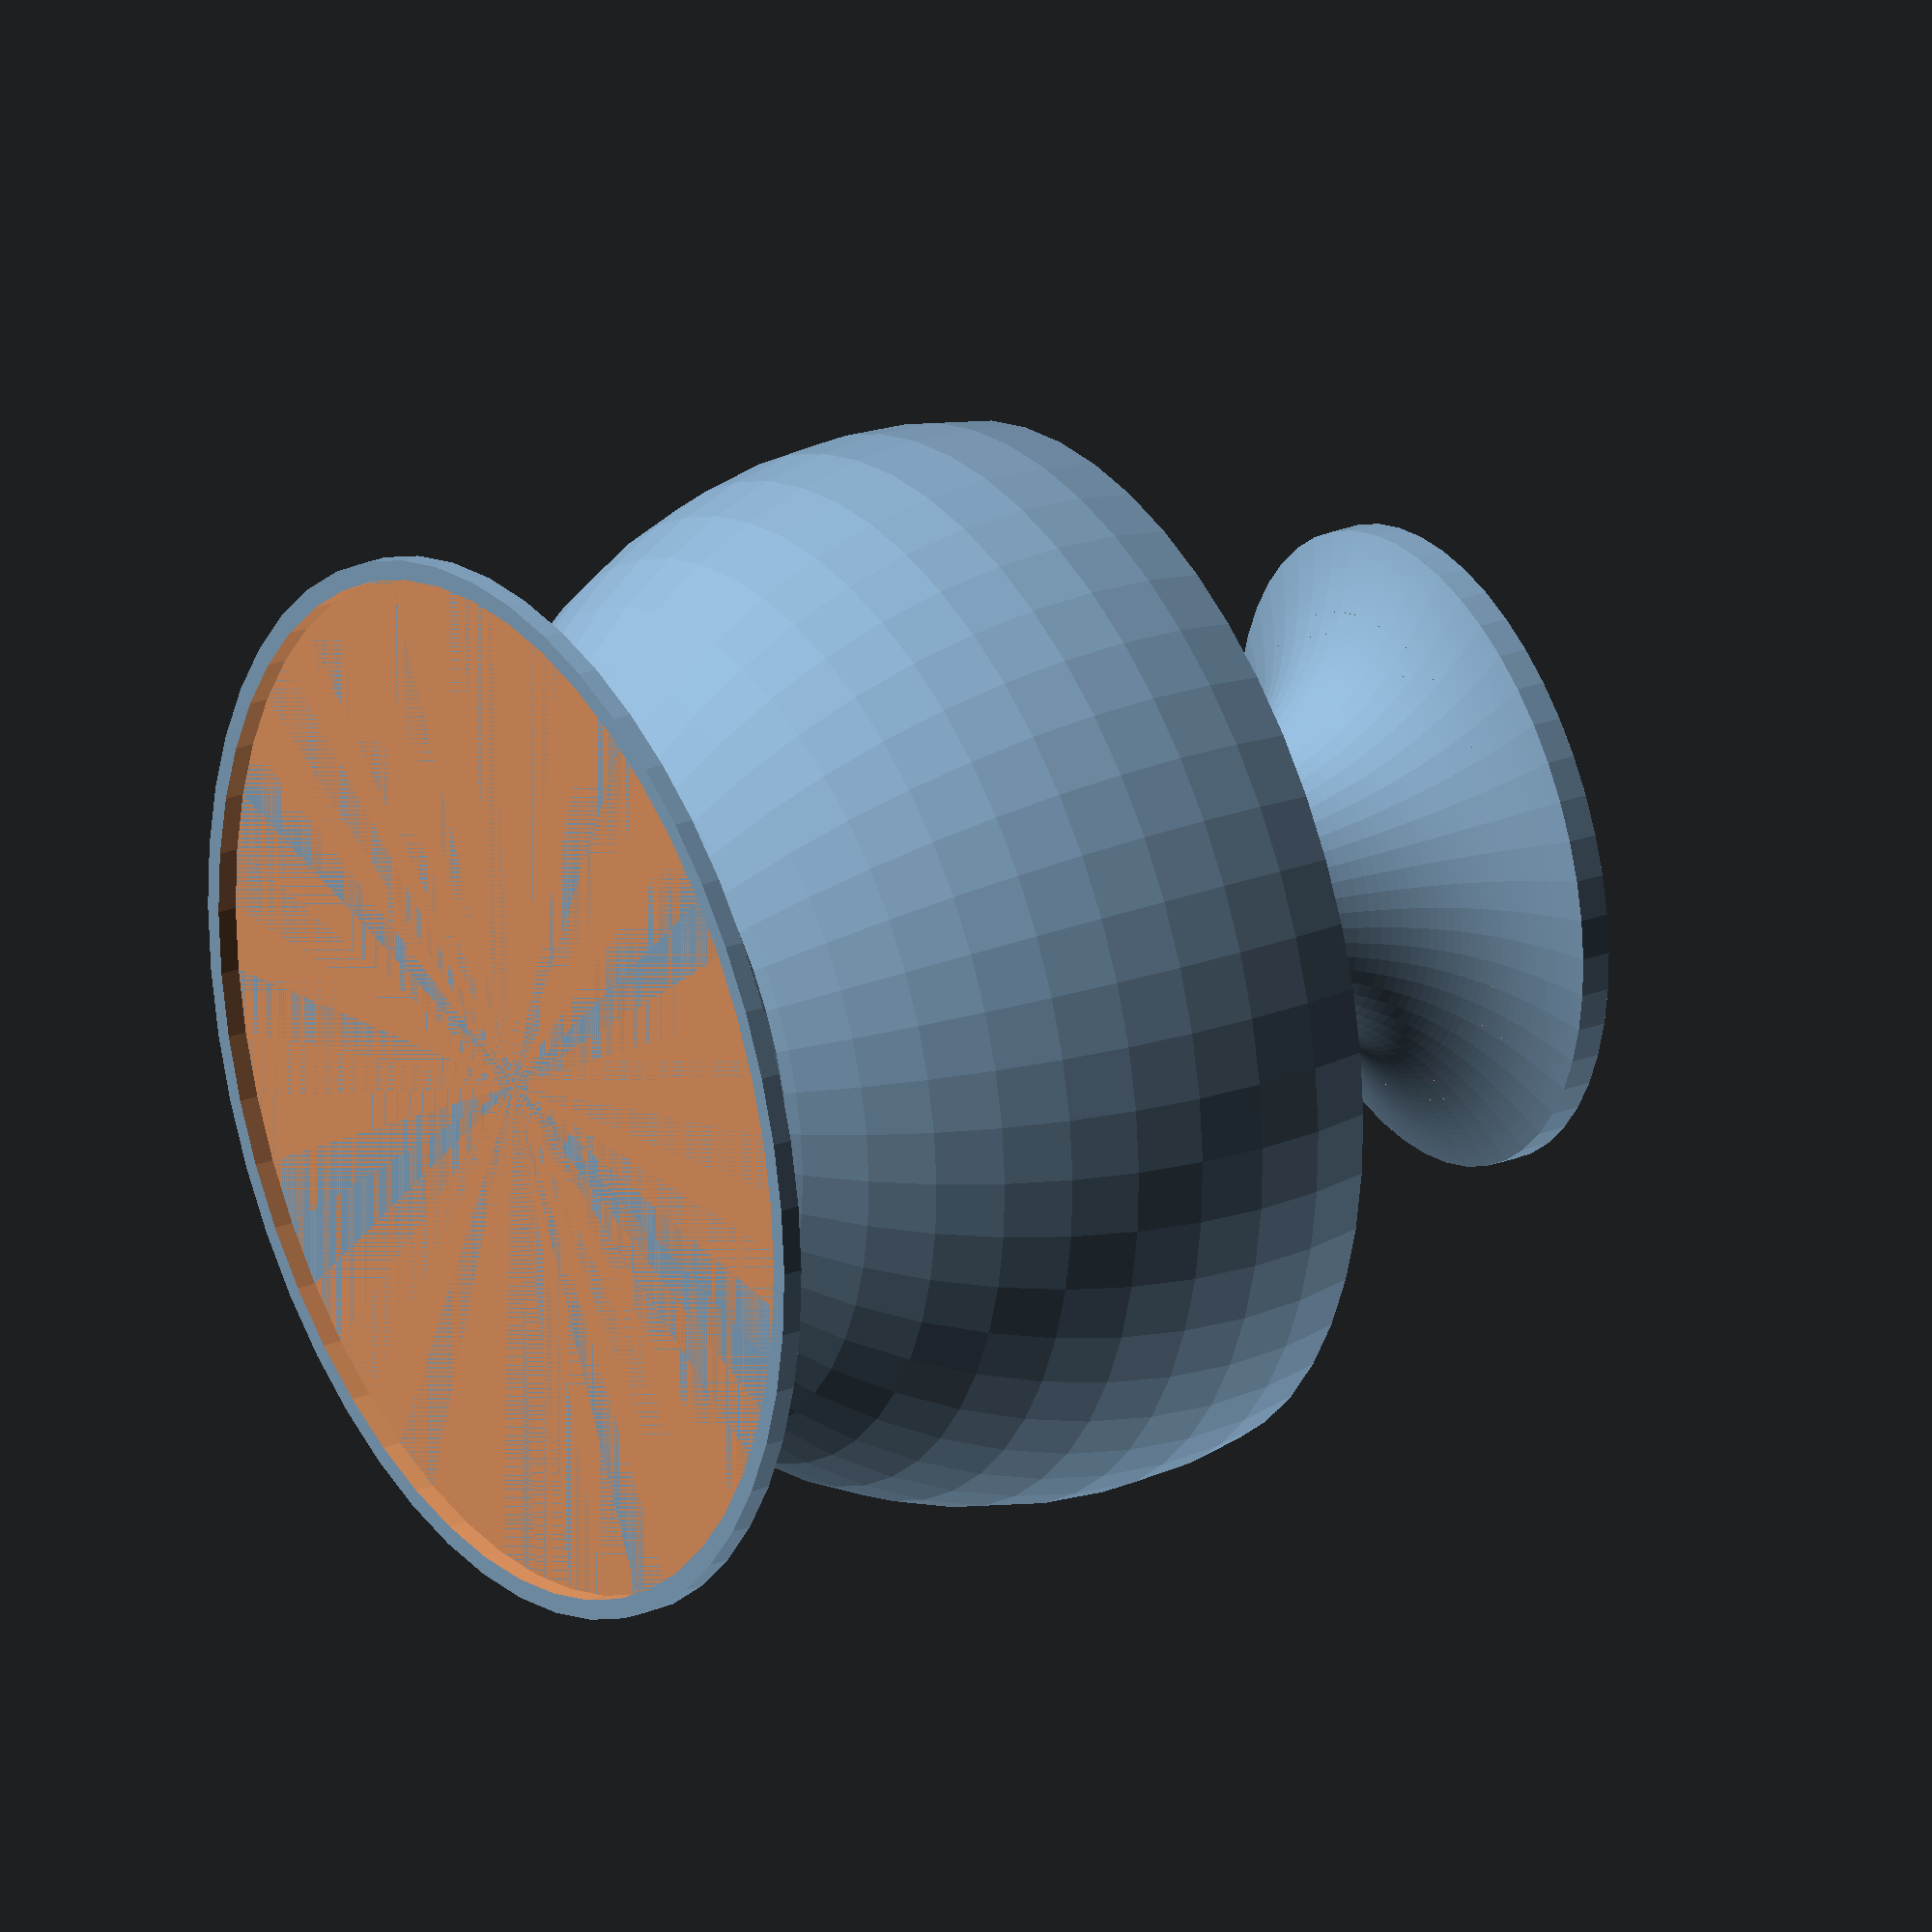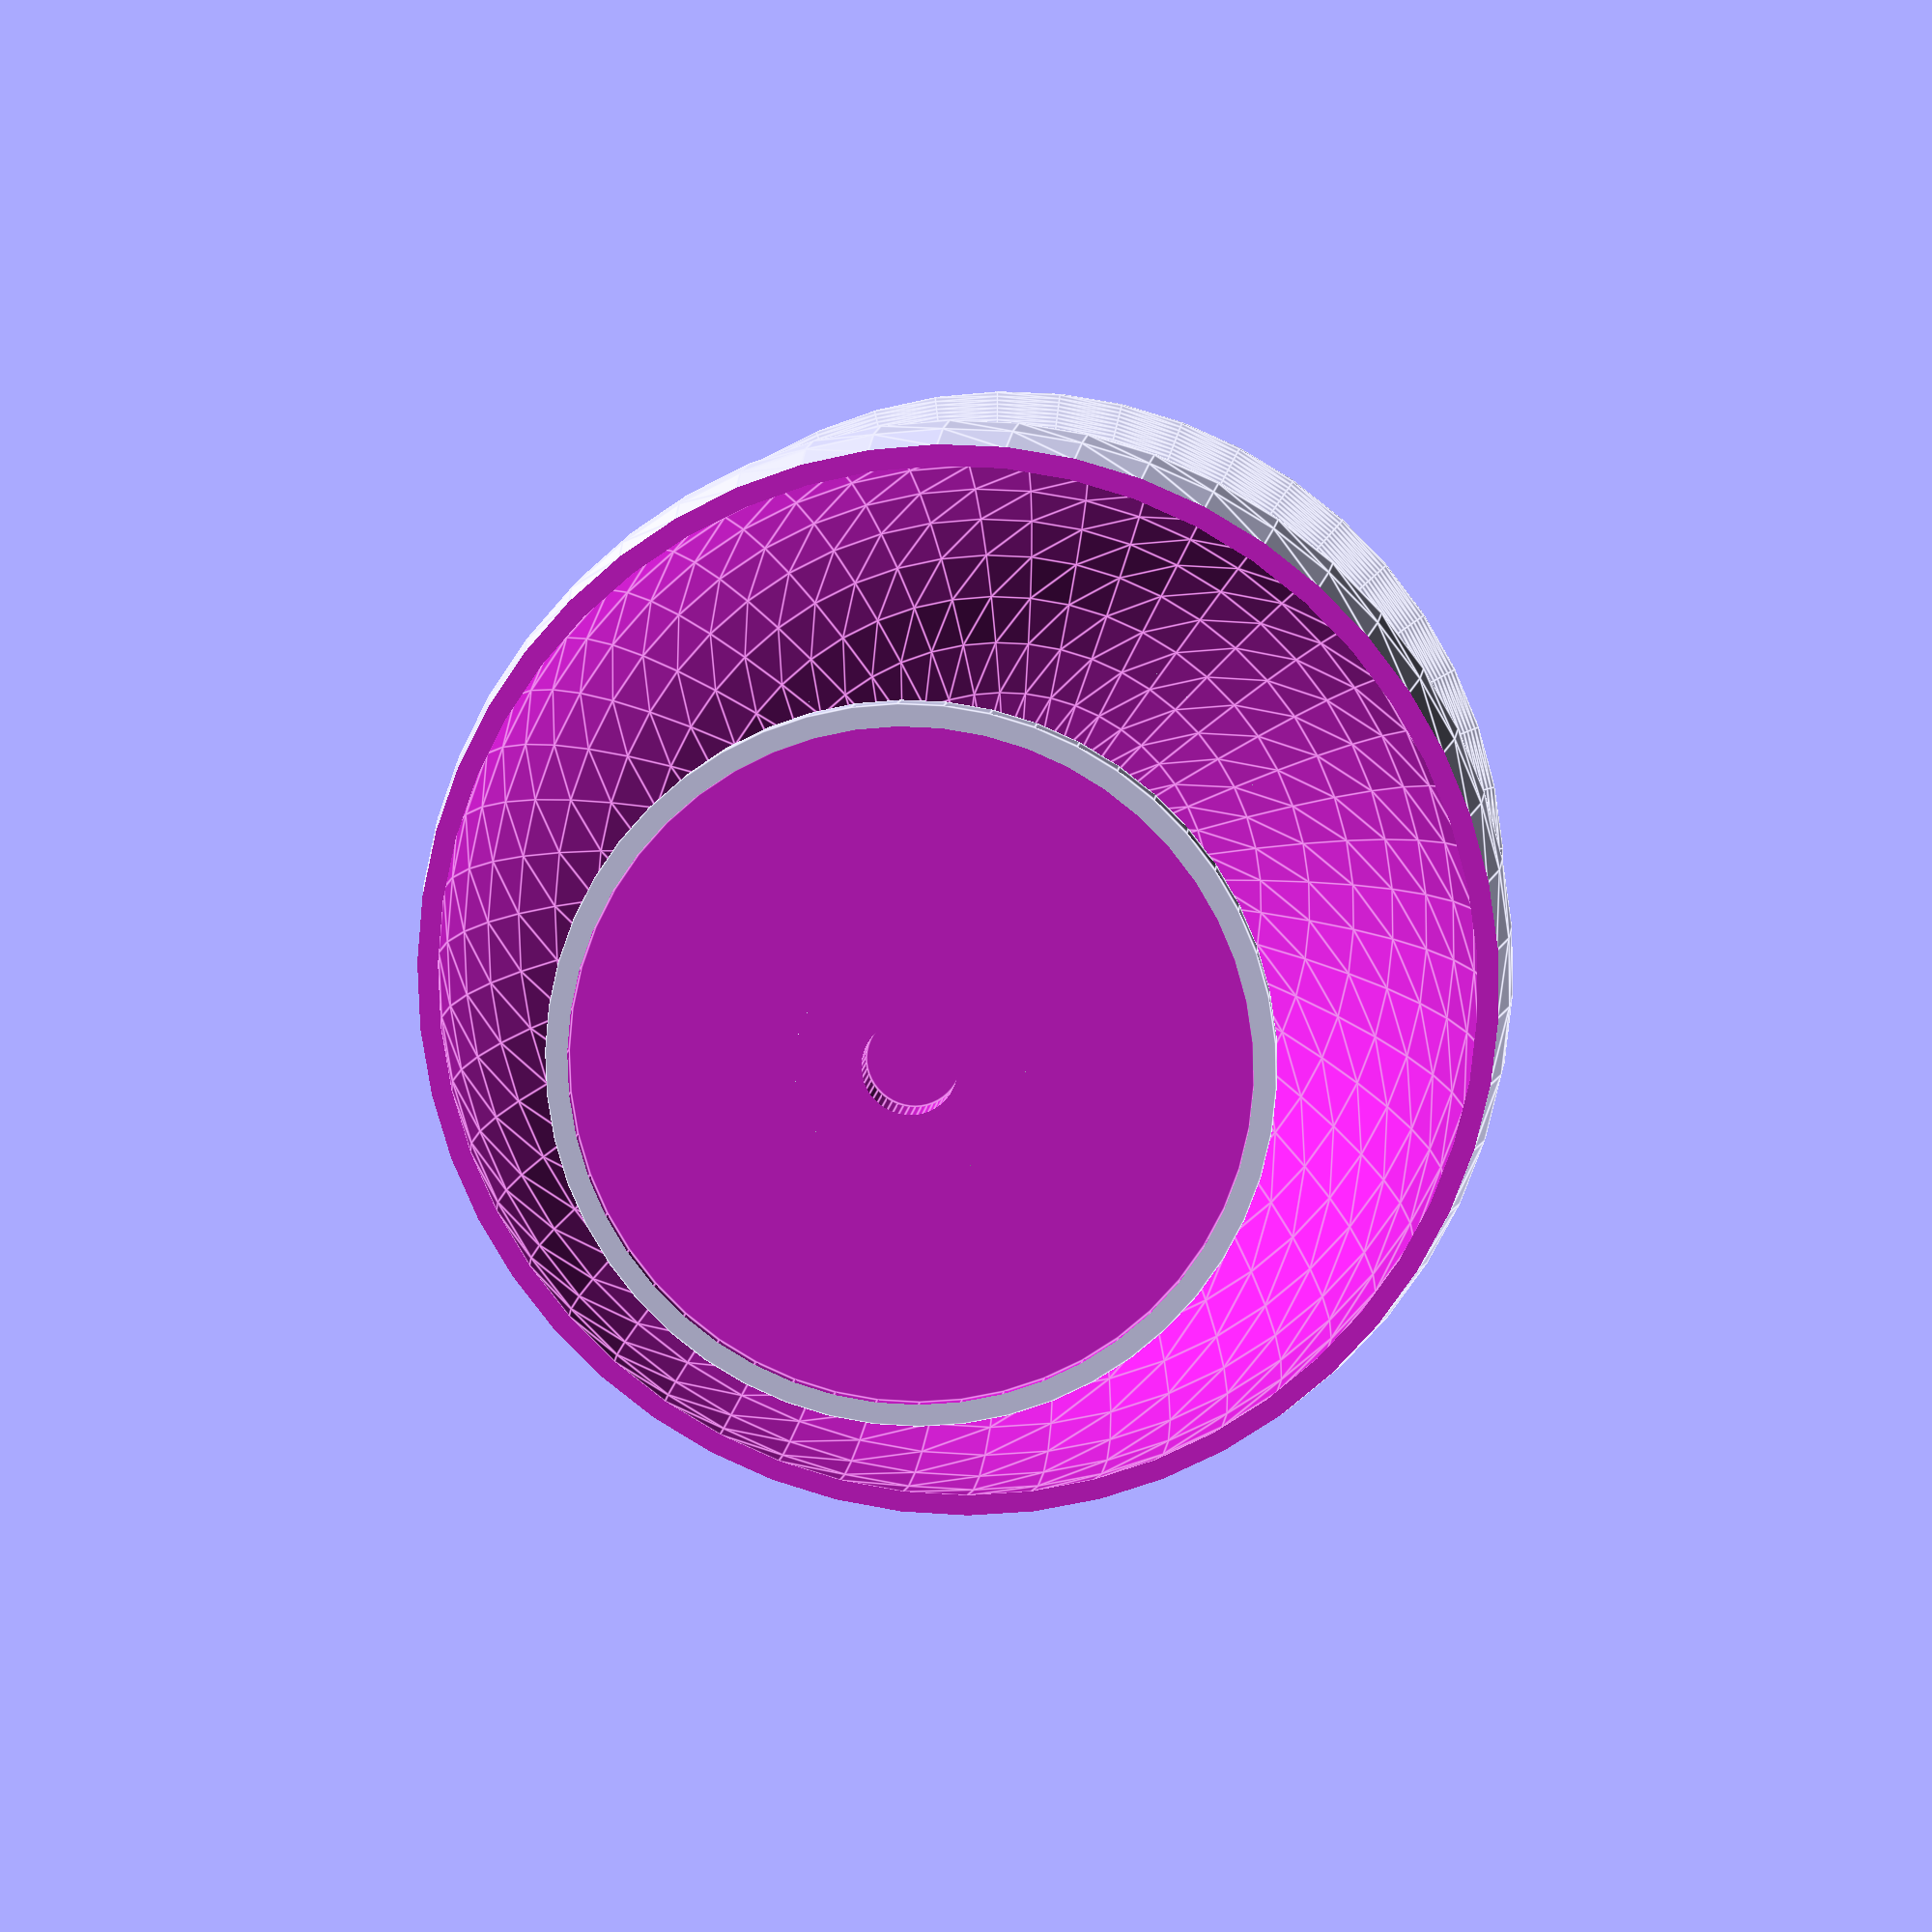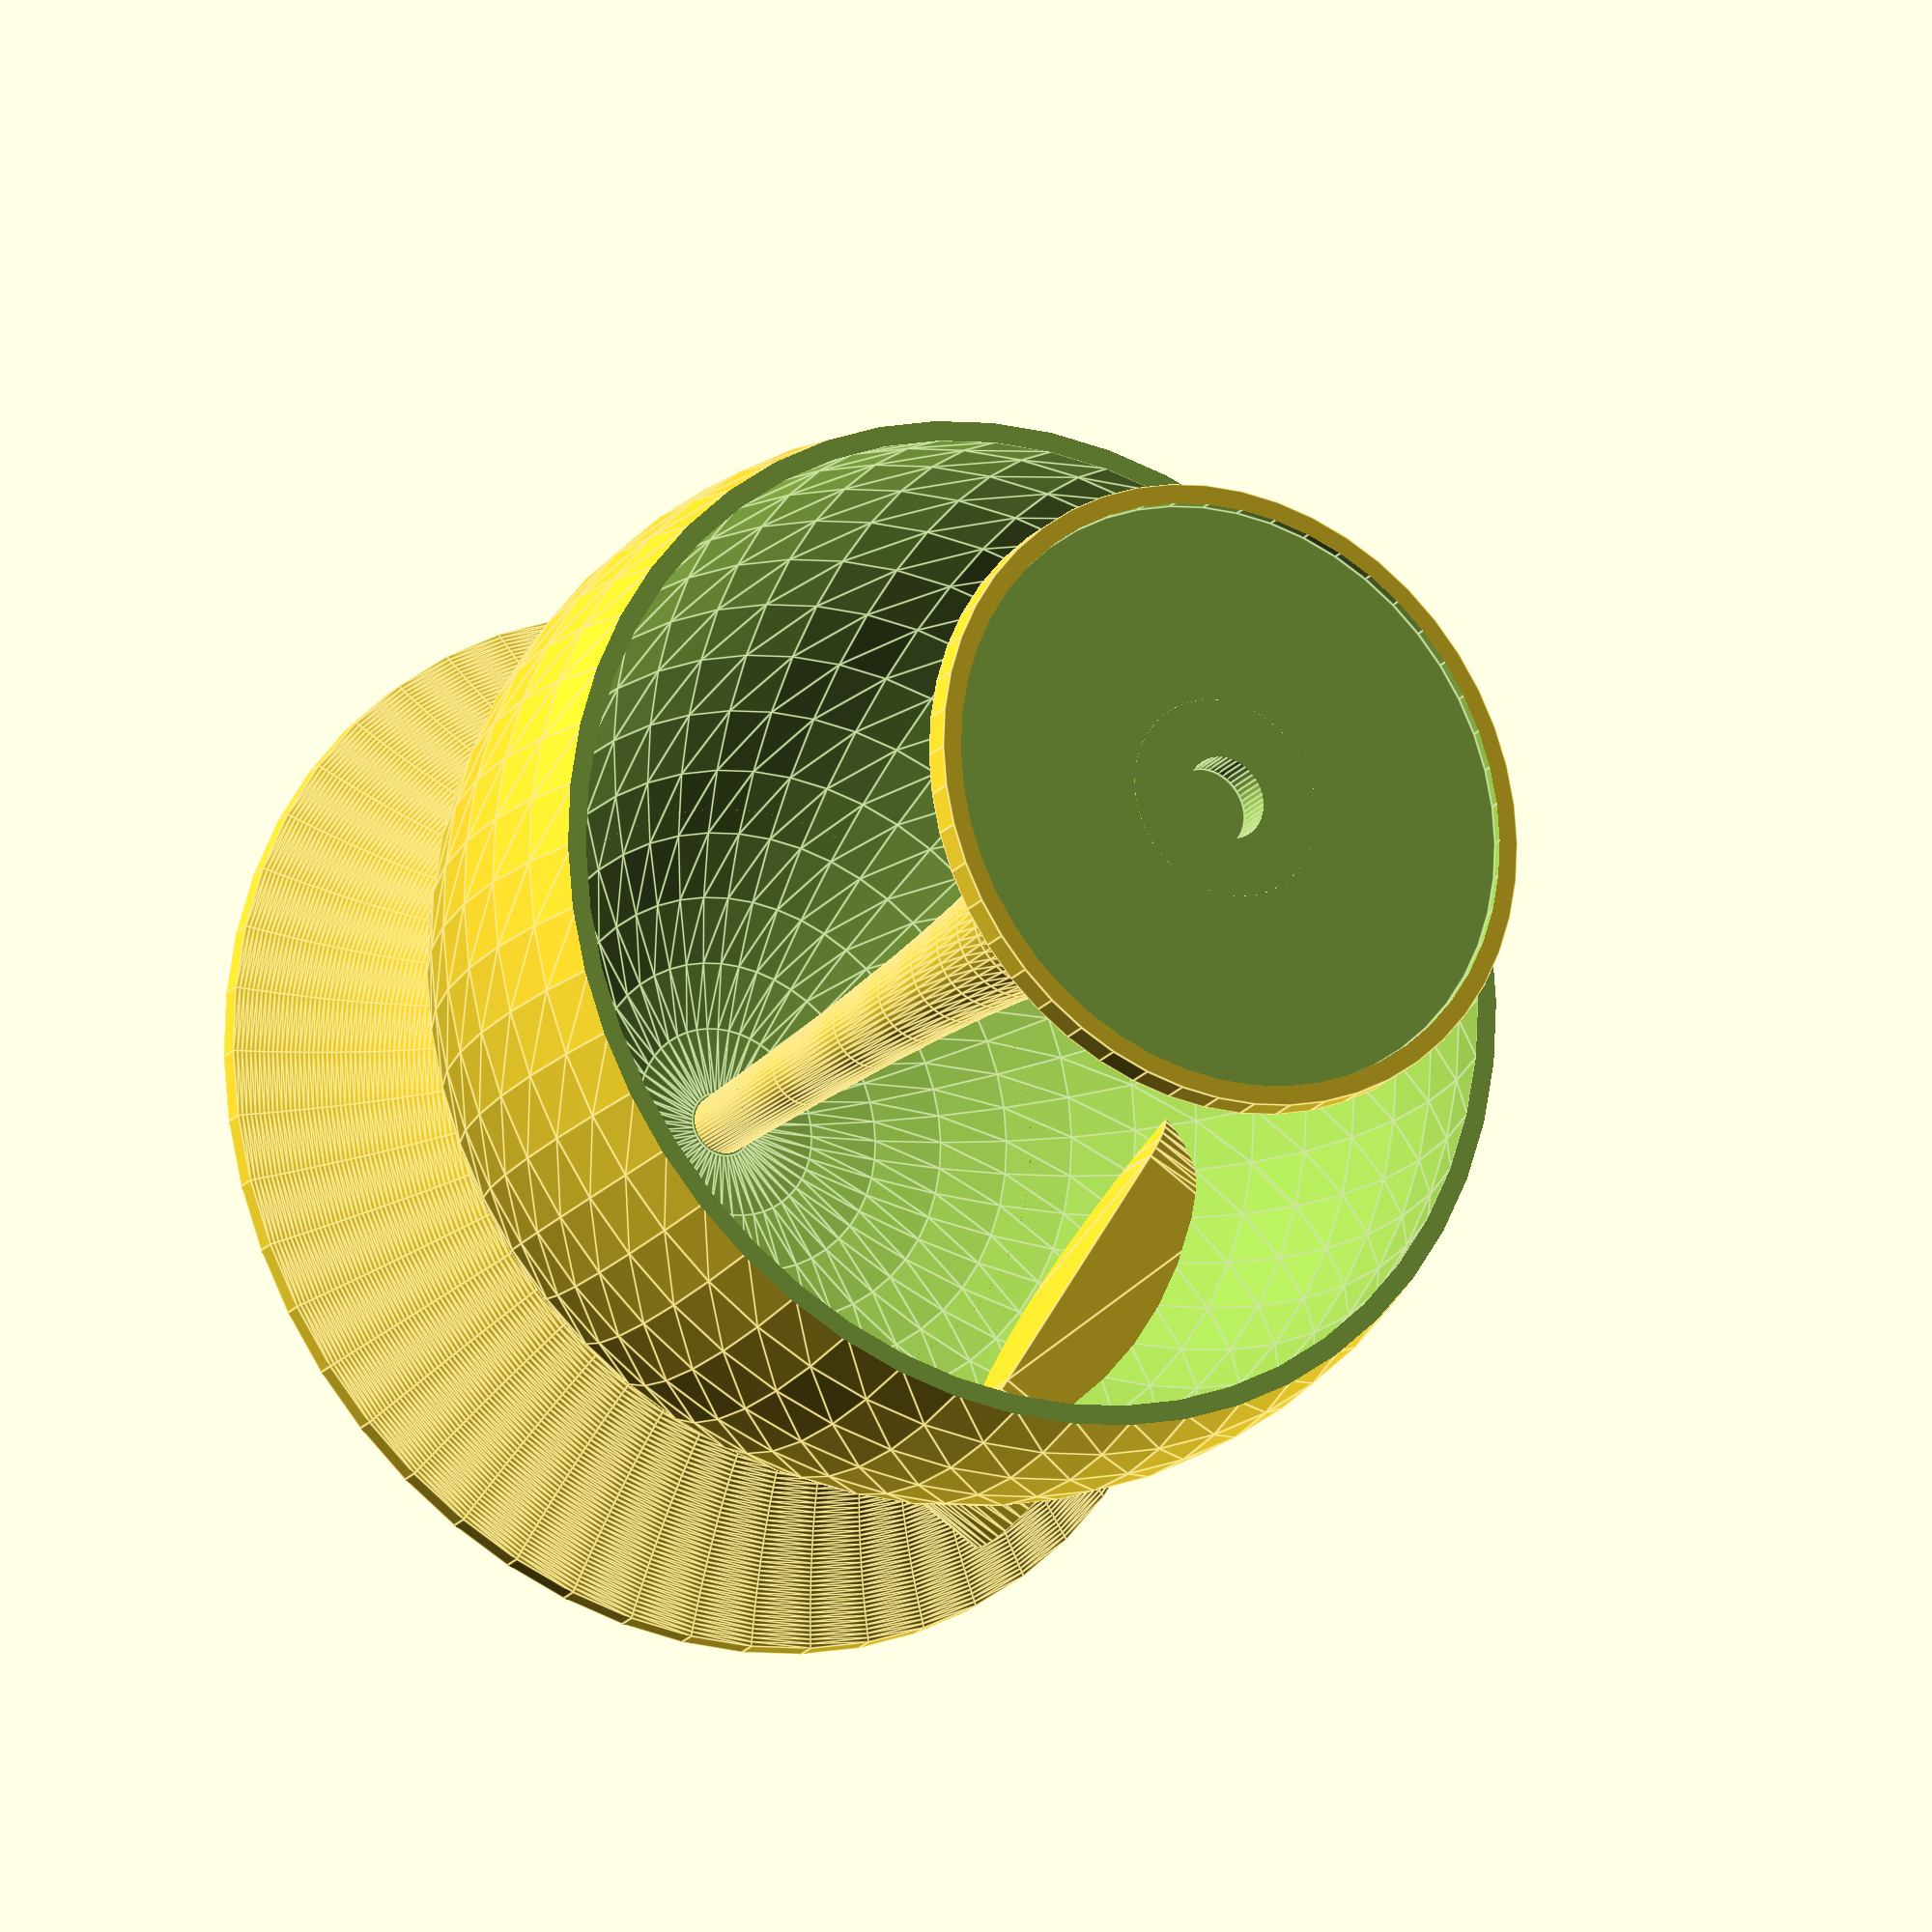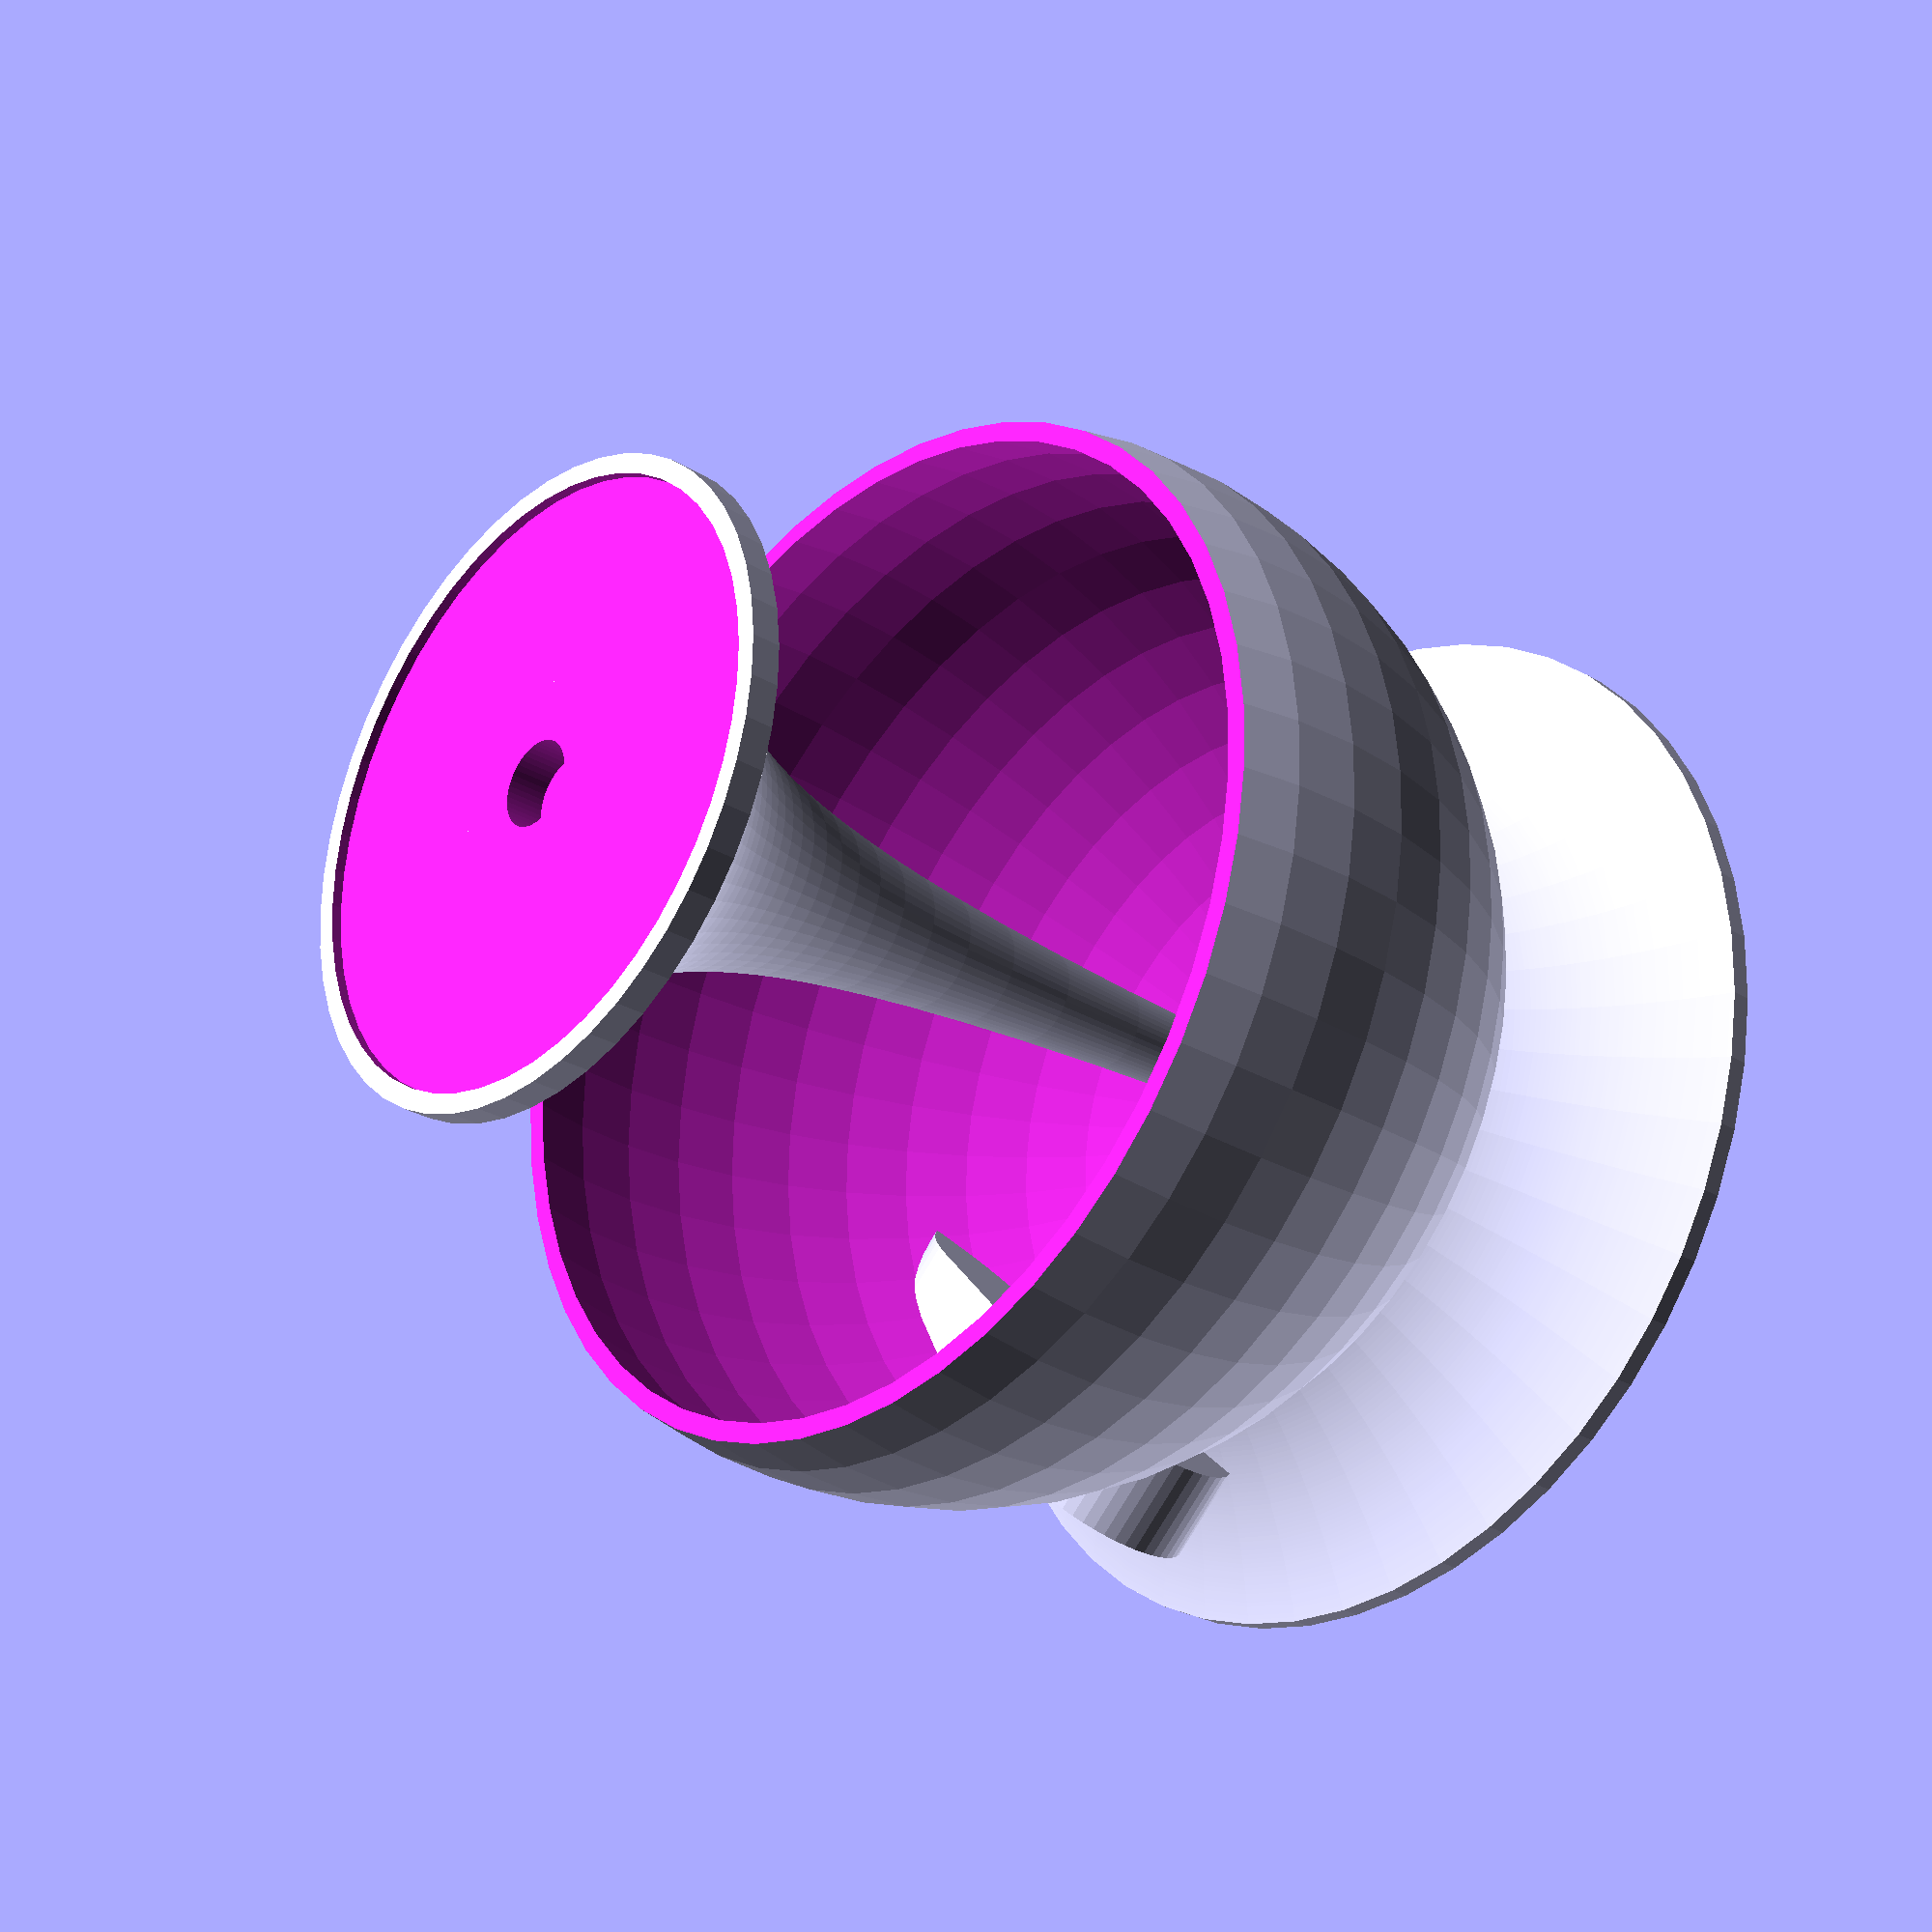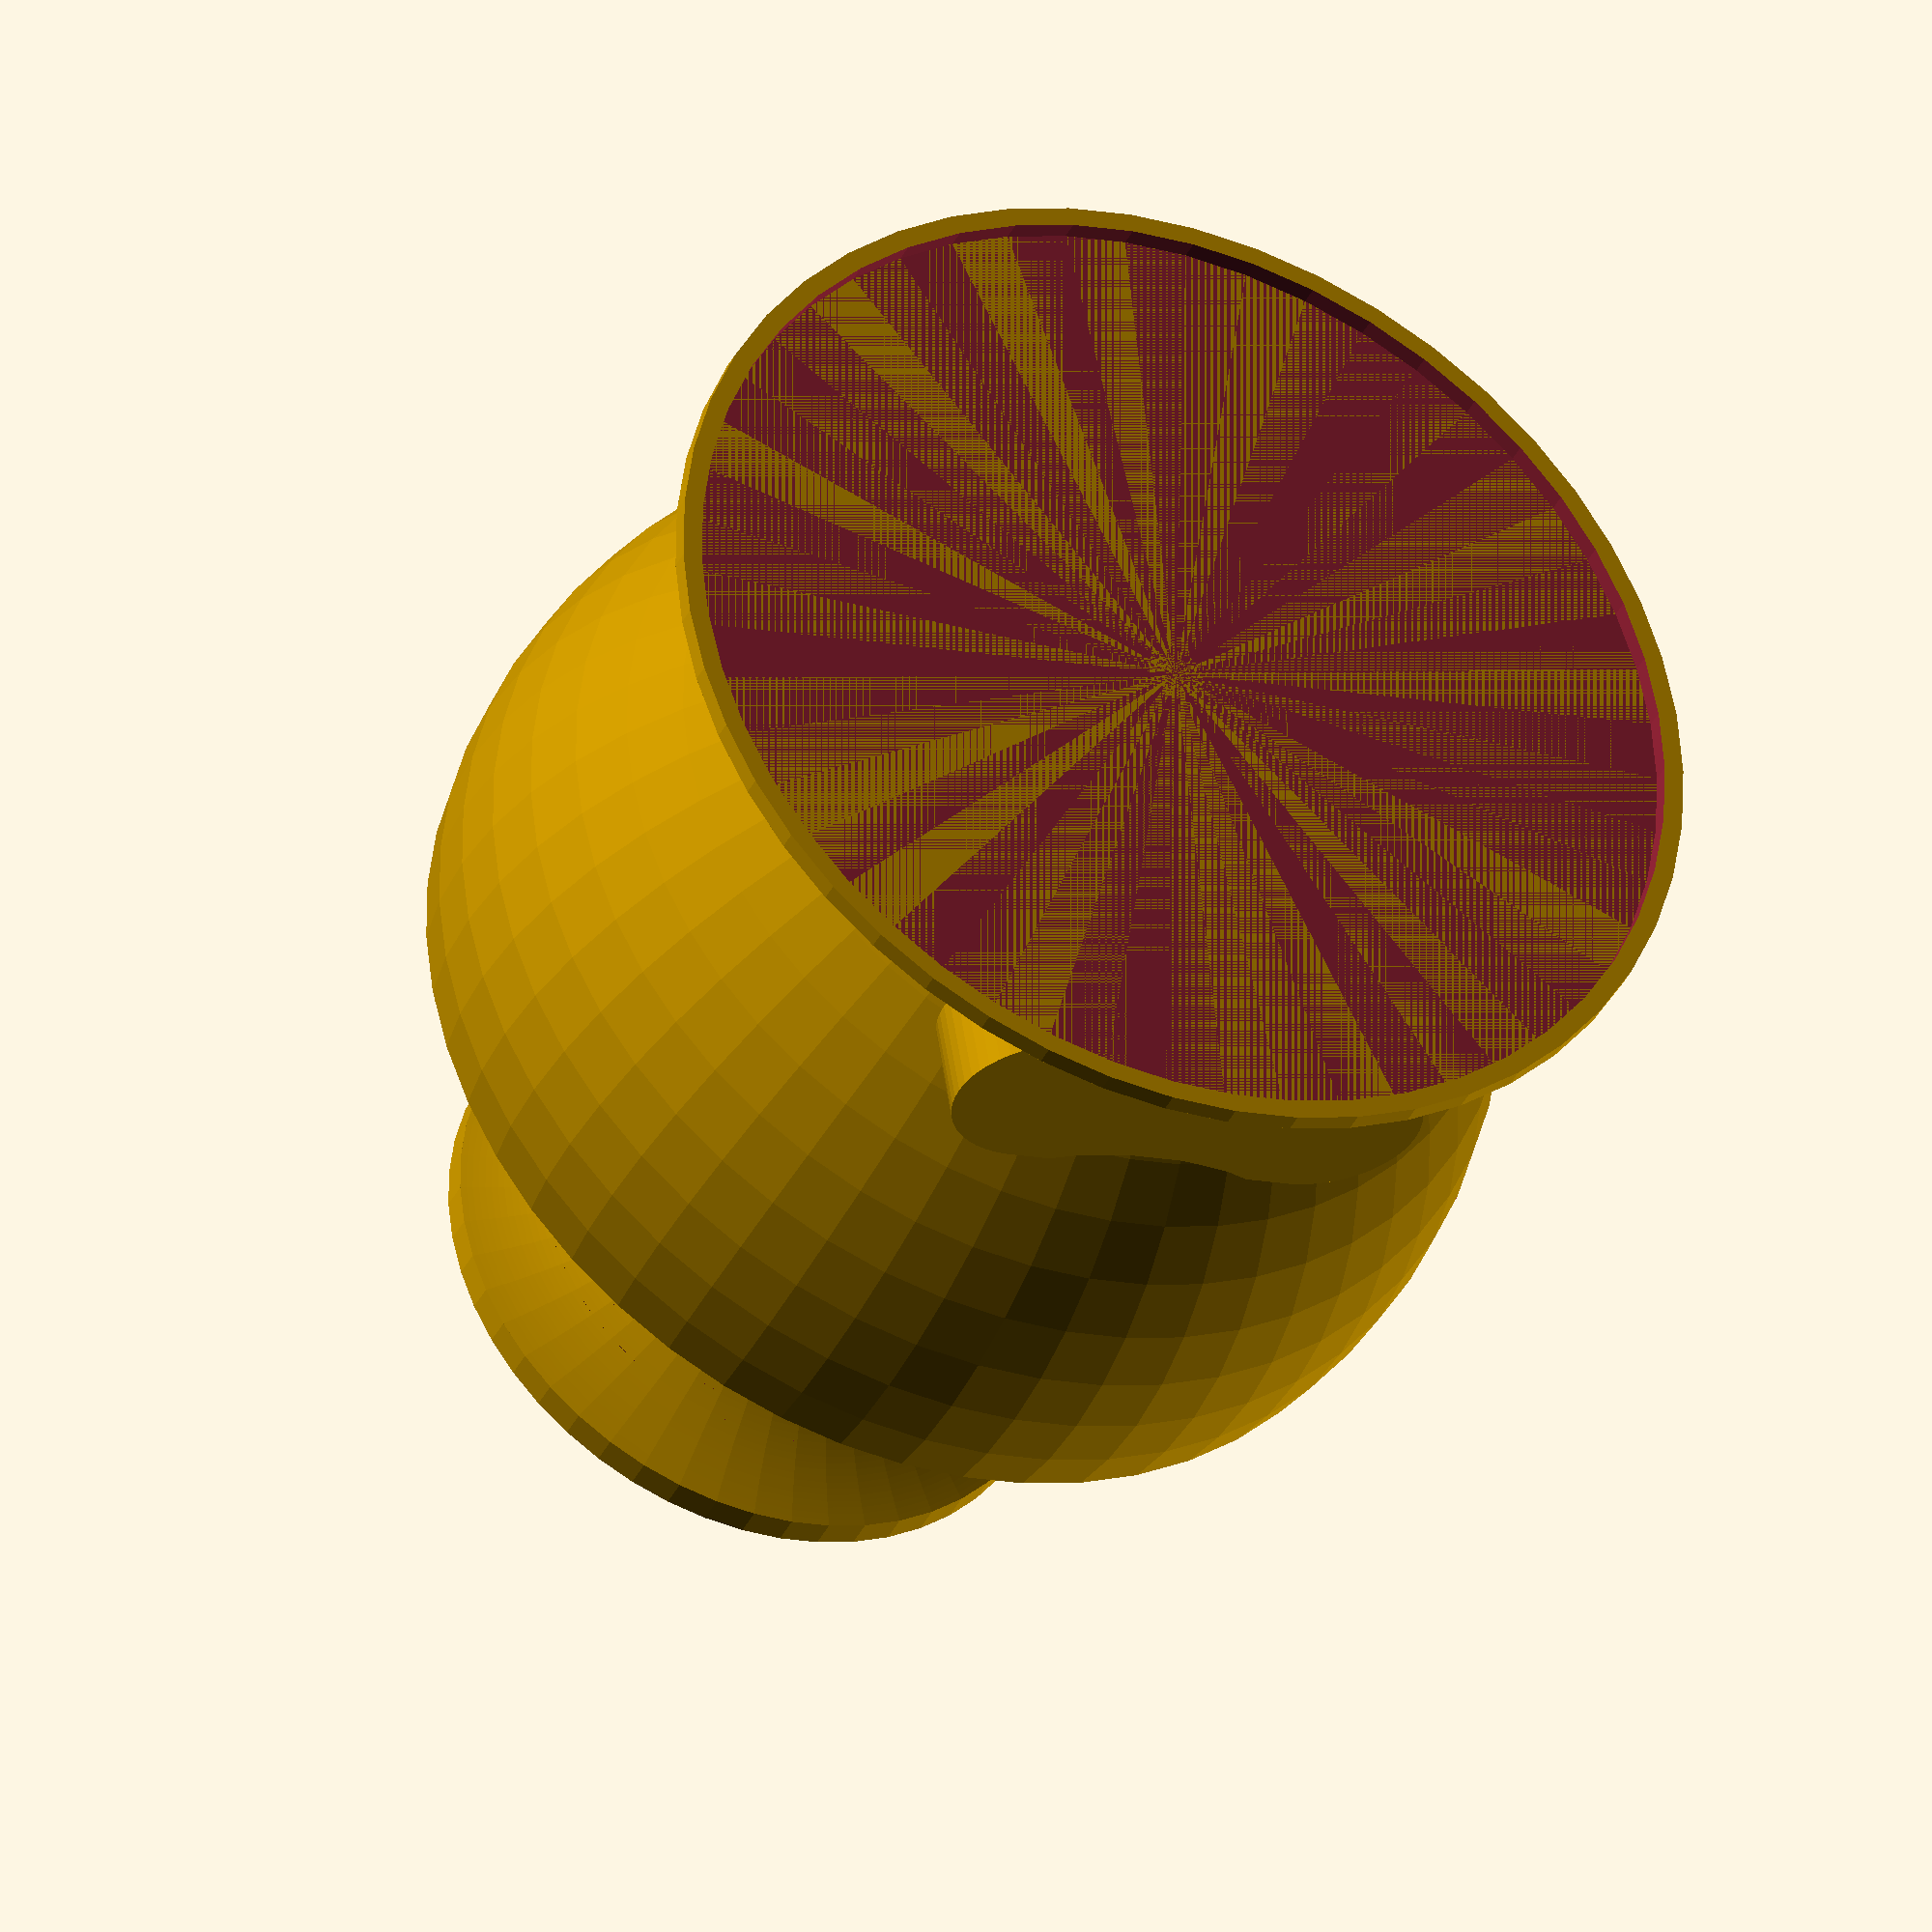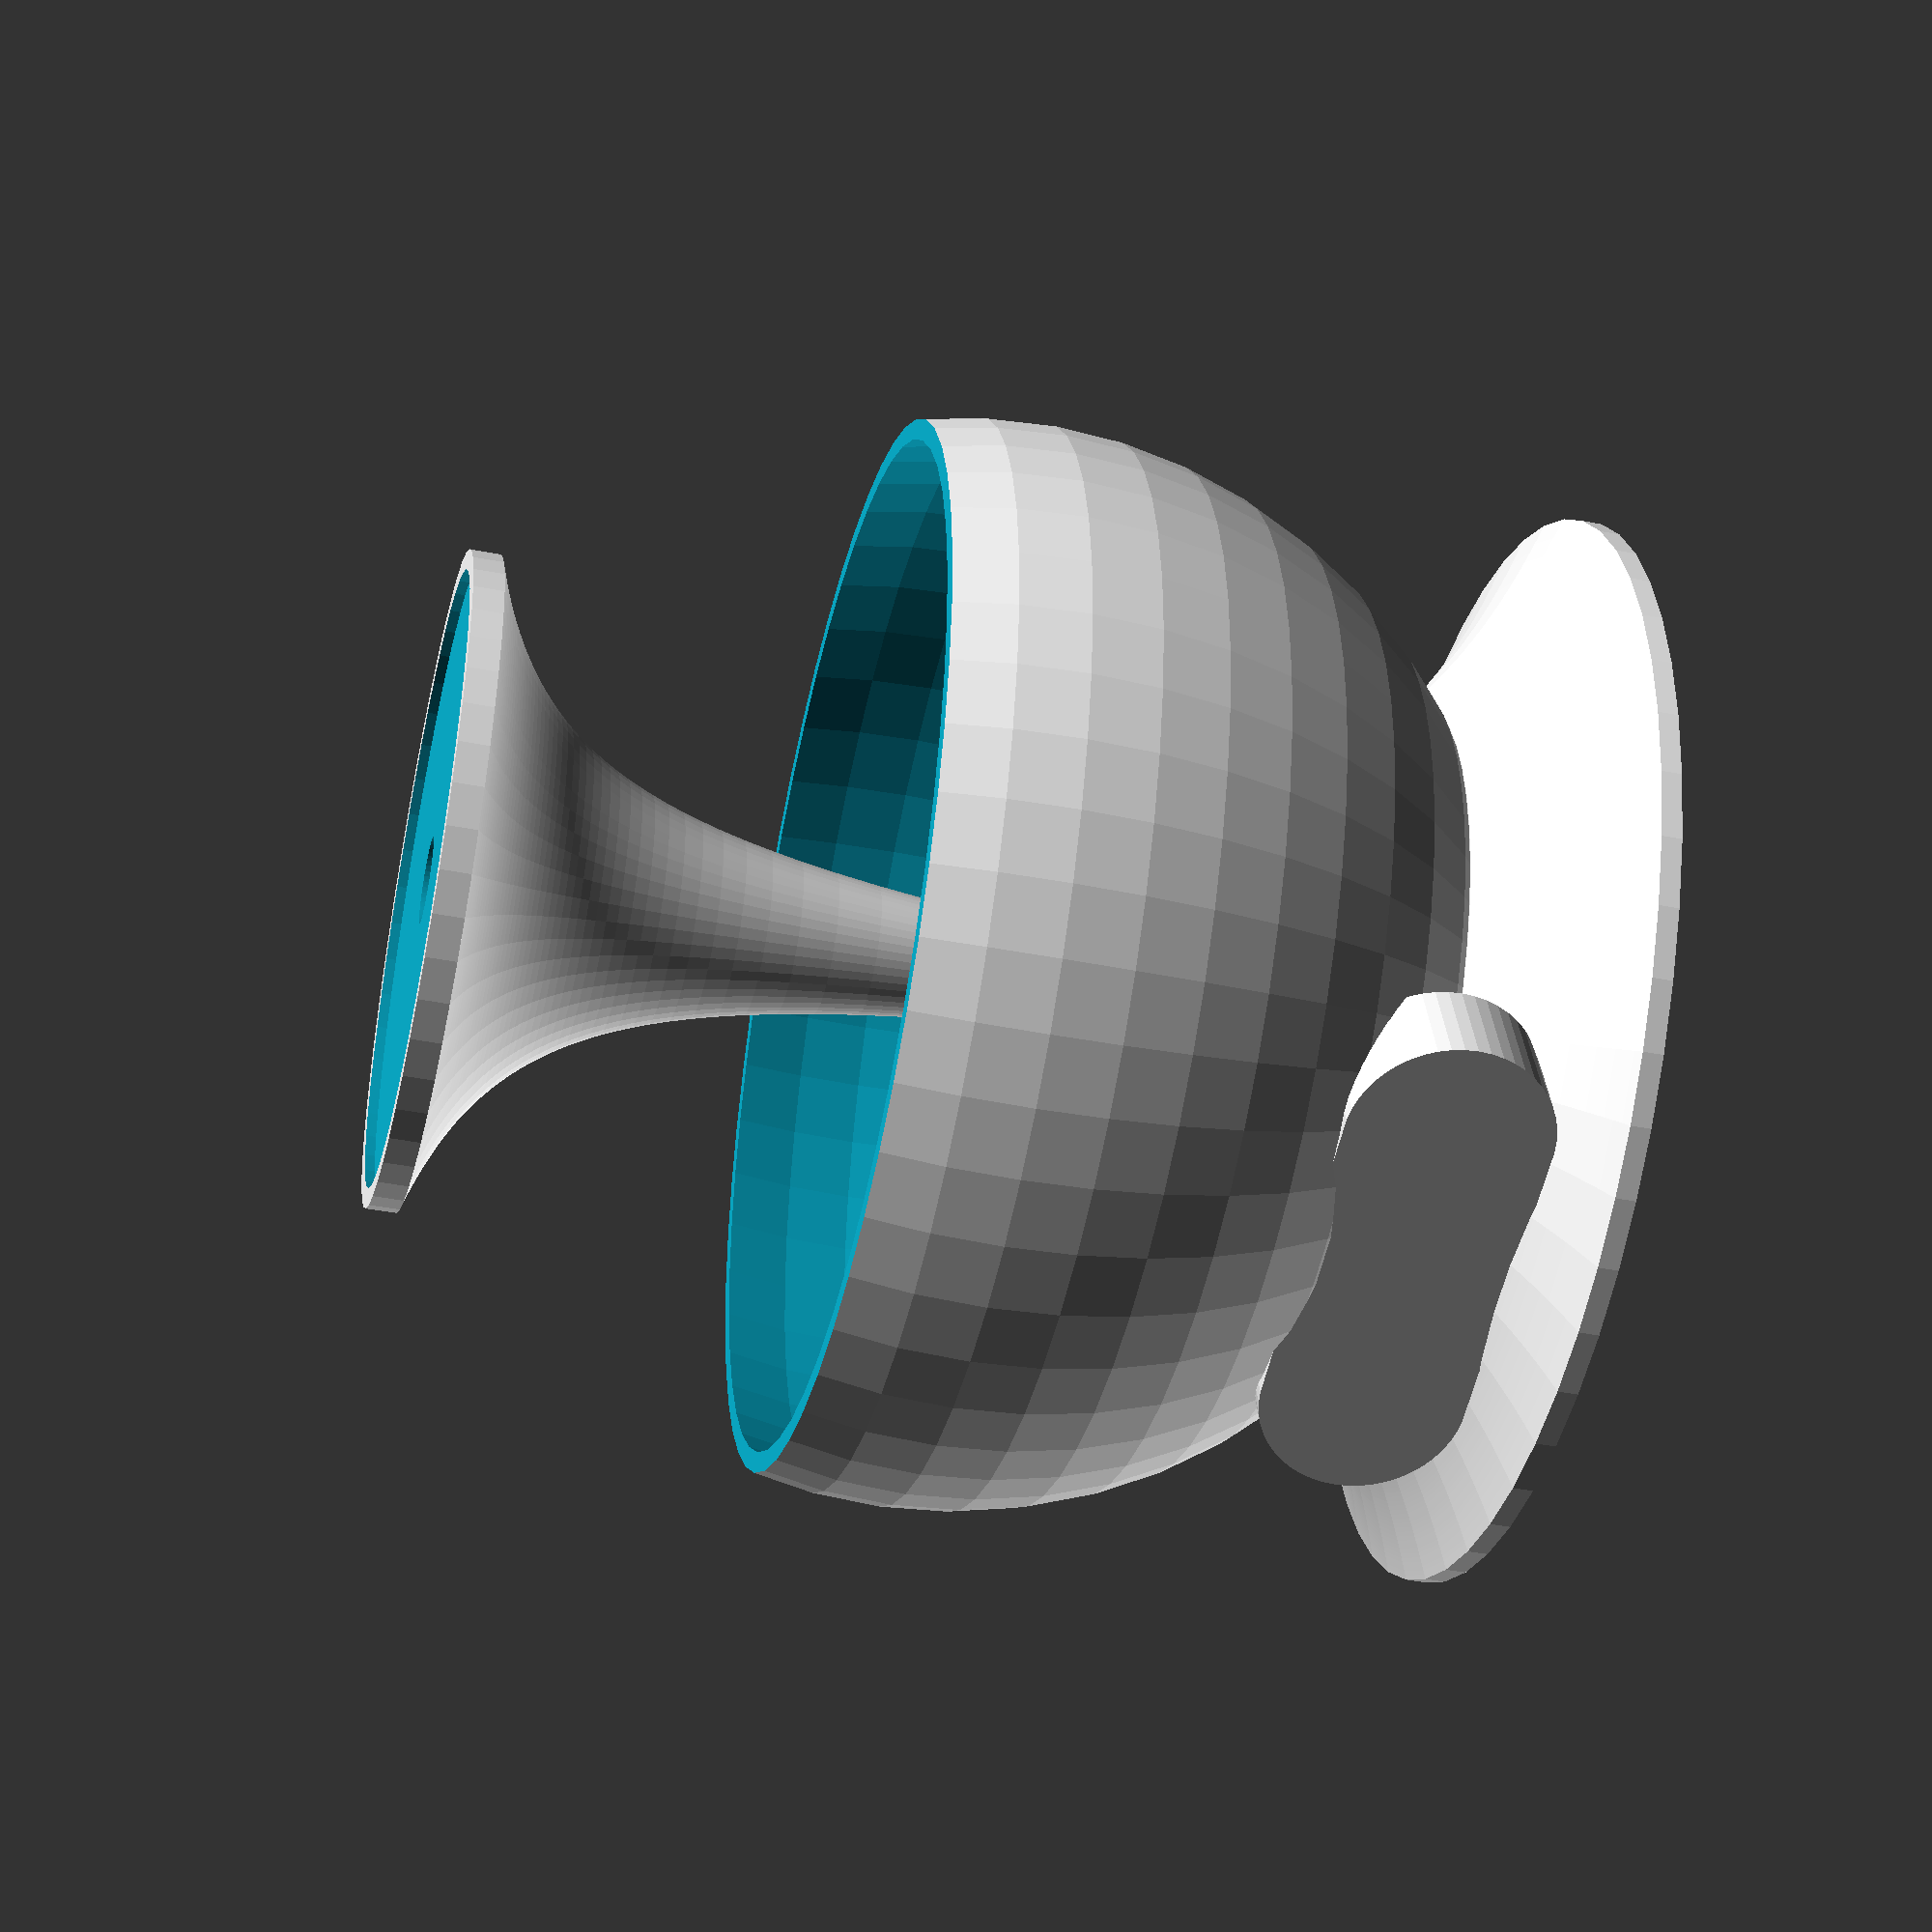
<openscad>
$fn = 50;

FI = (sqrt(5) + 1) / 2;

dCandle = 61;
tWall = 2;
dScrew = 8.6;
hScrew = 4;

dCandleExt = dCandle + 2 * tWall;
echo("dCandleExt", dCandleExt);
dVaseHole = dCandleExt * FI;
echo("dVaseHole", dVaseHole);
dSphereExt = dVaseHole * FI / (2 * sqrt(FI - 1));
echo("dSphereExt", dSphereExt);
hVase = dSphereExt / FI;
echo("hVase", hVase);
hCandleStandInt = 1;
hCandleStandExt = tWall + hCandleStandInt;
echo("hCandleStandExt", hCandleStandExt);
hLeg = hVase * FI - hCandleStandExt;
dSphereStand = dSphereExt / FI;
echo("dSphereStand", dSphereStand);
dLegNarrow = dSphereStand / (FI * 7);
echo("dLegNarrow", dLegNarrow);


translate([0, -dSphereStand / 2, tWall + 4])
tablet(20, 50);

union()
{
	translate([0, 0, tWall])
	difference()
	{
		union()
		{
			translate([0, 0, hLeg])
			candleStand();
			leg();
			vase();
		}
		//Выемка под саморез
		translate([0, 0, hLeg + hCandleStandExt - hCandleStandInt - hScrew])
		cylinder(d = dScrew, h = hScrew + 1);
	}
	sphereStand();
}

module tablet(d, l)
{
	lcube = l - d;
	translate([-lcube / 2, 0, d / 2])
	rotate([90, 0, 0])
	linear_extrude(height = 10)
	hull()
	{
		circle(d = d);
		translate([lcube, 0])
		circle(d = d);
	}
}

module sphereStand()
{
	translate([0, 0, tWall])
	difference()
	{
		hyperboloid(h = (dSphereExt - sqrt(dSphereExt ^ 2 - dSphereStand ^ 2)) / 2, rNarrow = dSphereStand / 2, rWide = dSphereExt / 2);
		translate([0, 0, dSphereExt / 2])
		sphere(d = dSphereExt);
	}
	difference()
	{
		cylinder(h = tWall, d = dSphereExt);
		translate([0, 0, -1])
		cylinder(h = tWall + 1, d = dSphereExt - 2 * tWall);
	}
}

module candleStand()
{
	difference()
	{
		cylinder(d = dCandleExt, h = hCandleStandExt);
		translate([0, 0, tWall])
		cylinder(d = dCandleExt - 2 * tWall, h = hCandleStandExt);
	}
}

module leg()
{
	translate([0, 0, hLeg])
	mirror([0, 0, 1])
	hyperboloid(hLeg, dLegNarrow / 2, dCandleExt / 2);
}

module hyperboloid(h, rNarrow, rWide)
{
	a = h * rNarrow * rWide / (rWide - rNarrow);
	step = (rWide - rNarrow) / $fn;
	rotate_extrude()
	translate([0, -a / rWide])
	polygon([[0, a / rWide], [0, a / rNarrow], for (x = [rNarrow : step : rWide])[x, a / x]]);
}

module vase()
{
	difference()
	{
		difference()
		{
			translate([0, 0, dSphereExt / 2])
			sphere(d = dSphereExt);
			//cylinder(d = dSphereExt, h = hVase);
			translate([0, 0, dSphereExt / 2])
			sphere(d = dSphereExt - 2 * tWall);
		}
		translate([-dSphereExt / 2, -dSphereExt / 2, hVase])
		cube([dSphereExt, dSphereExt, dSphereExt]);
	}
}
</openscad>
<views>
elev=155.0 azim=159.6 roll=302.0 proj=o view=solid
elev=170.4 azim=196.4 roll=174.7 proj=p view=edges
elev=20.6 azim=301.2 roll=331.5 proj=o view=edges
elev=27.7 azim=48.5 roll=47.6 proj=p view=solid
elev=36.5 azim=9.6 roll=156.9 proj=o view=solid
elev=221.9 azim=163.0 roll=103.4 proj=p view=solid
</views>
